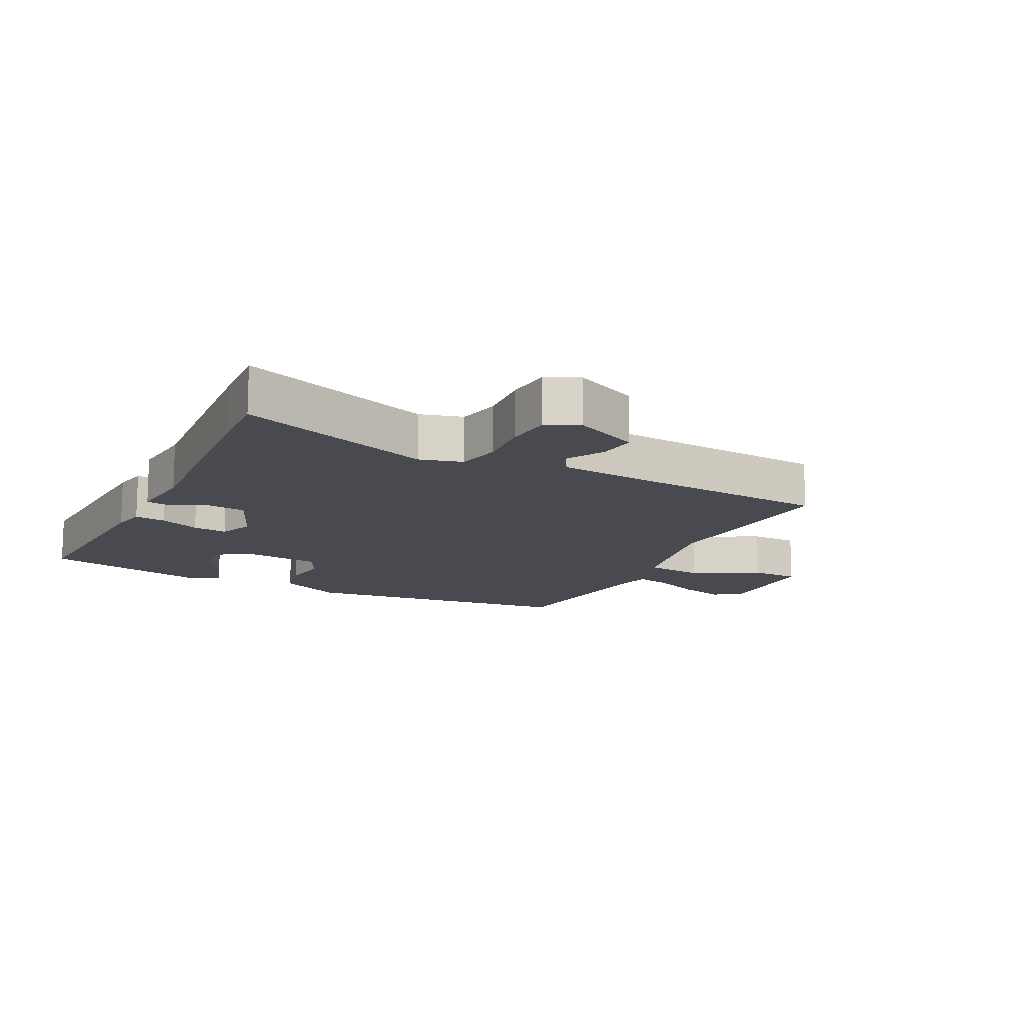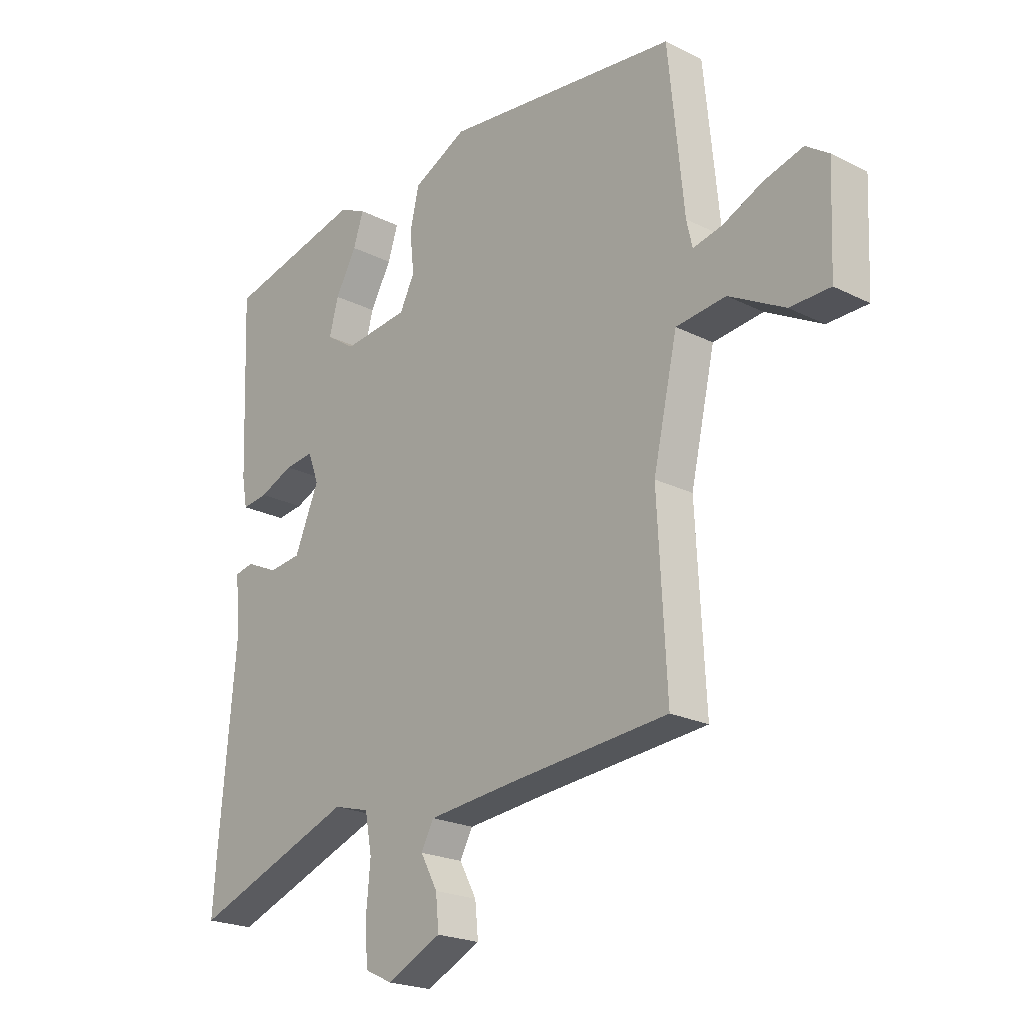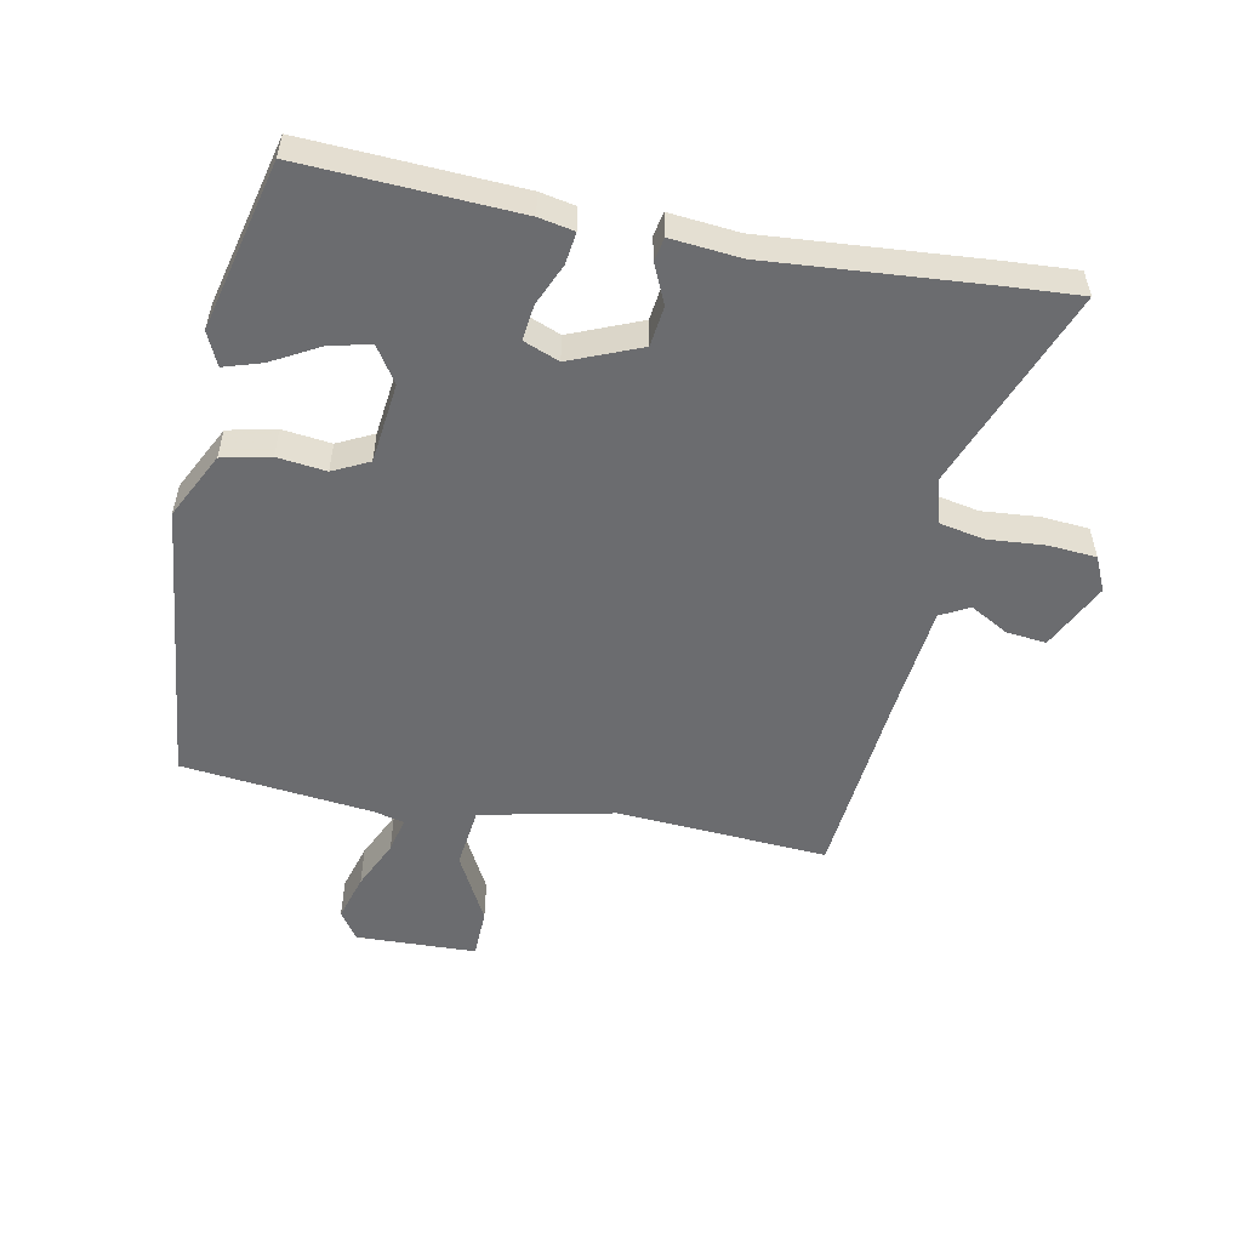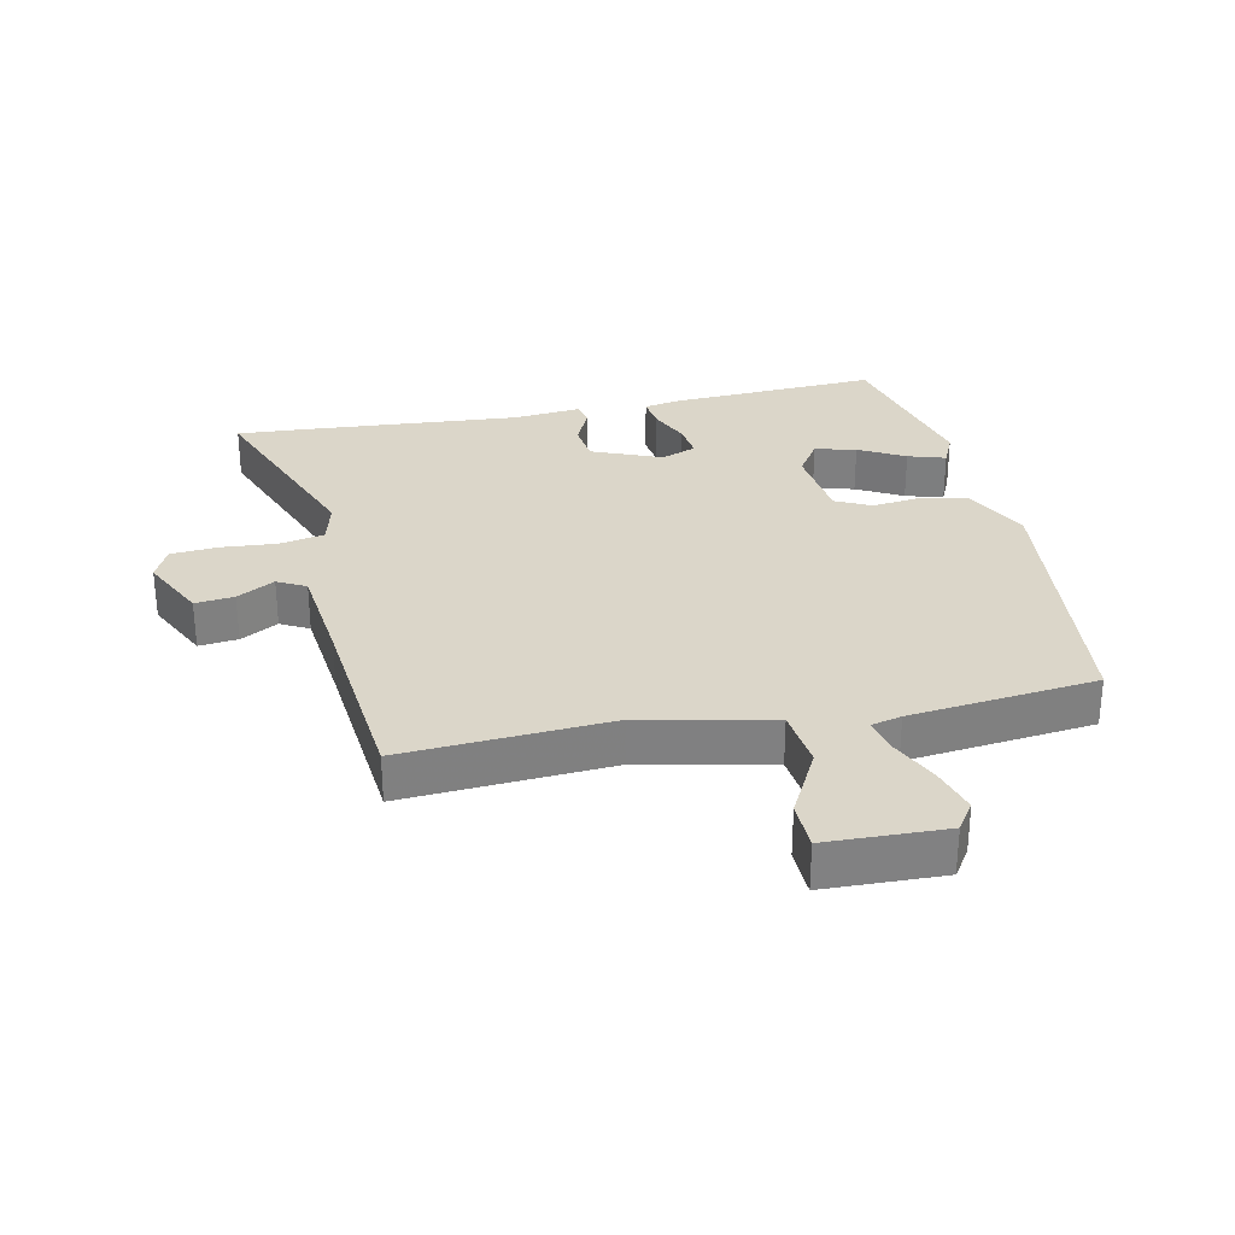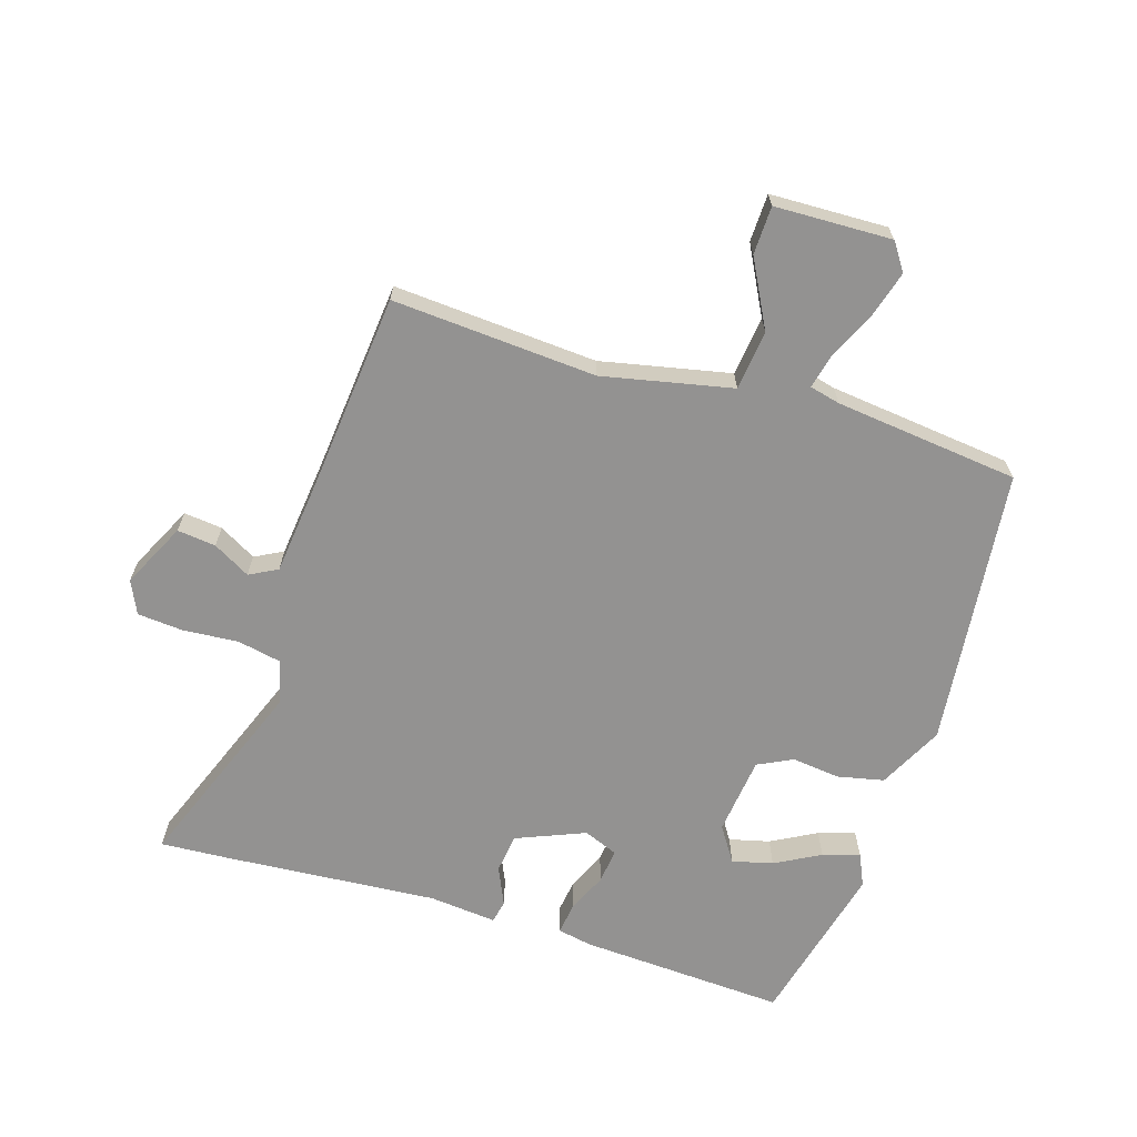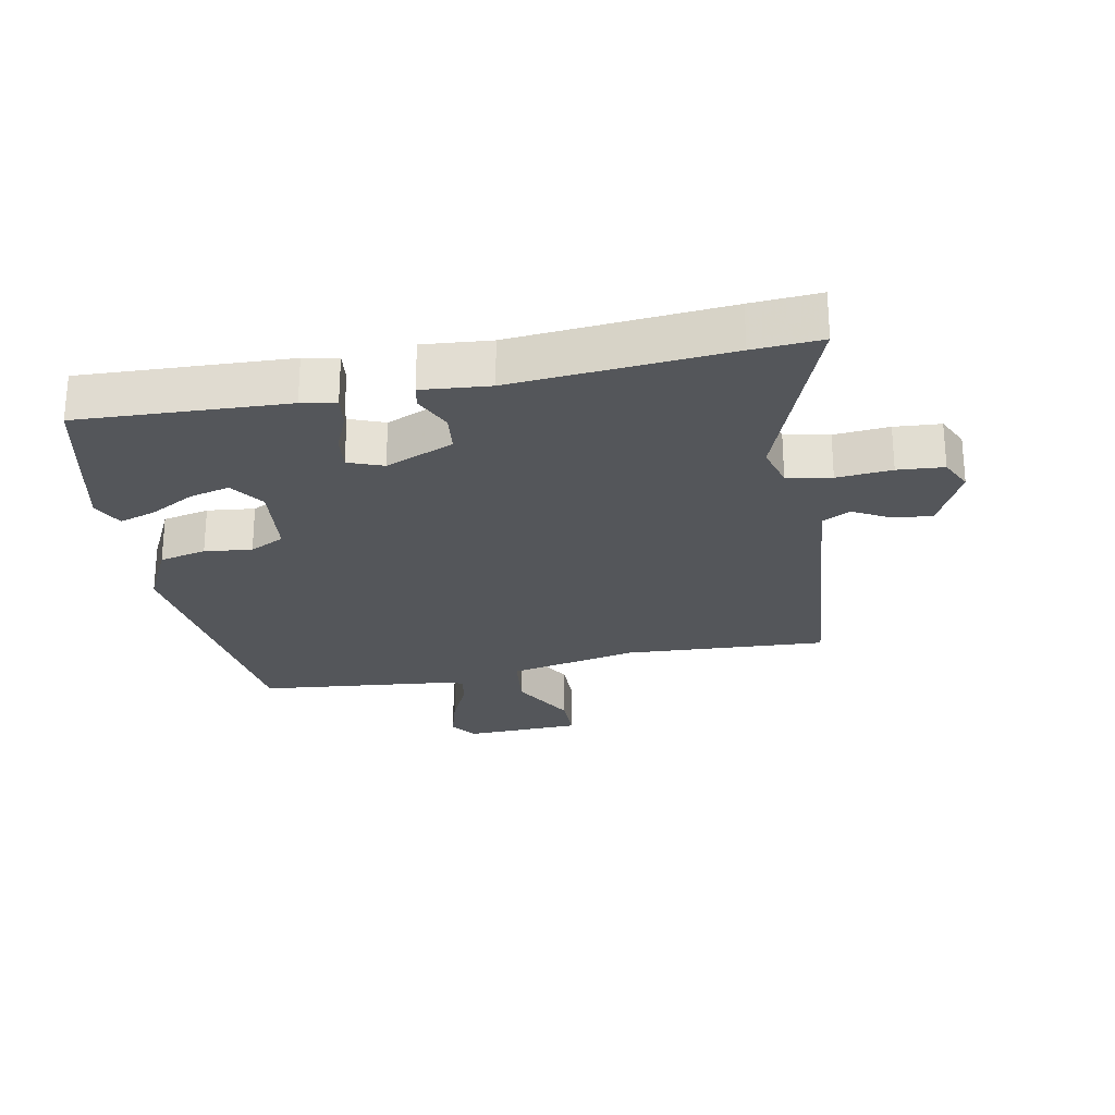
<metadata>
{"format":"obj","ext":"obj","renderer":"f3d","projection":"perspective","resolution":1024,"background":"white","views":[{"elev":-13.5,"azim":153.0,"up":"+Y"},{"elev":-22.0,"azim":-131.2,"up":"+Z"},{"elev":-53.7,"azim":78.2,"up":"+Y"},{"elev":29.9,"azim":-102.6,"up":"+Y"},{"elev":-66.5,"azim":-108.1,"up":"+Y"},{"elev":-25.2,"azim":100.8,"up":"+Y"}]}
</metadata>
<code>
v 0.499 0.07 -0.482
v 0.507 0.07 -0.59
v 0.199 0.07 -0.476
v 0.131 0.07 -0.495
v 0.118 0.07 -0.565
v 0.126 0.07 -0.652
v 0.121 0.07 -0.725
v 0.069 0.07 -0.75
v -0.034 0.07 -0.701
v -0.028 0.07 -0.64
v 0.004 0.07 -0.581
v -0.02 0.07 -0.537
v -0.184 0.07 -0.521
v -0.484 0.07 -0.496
v -0.467 0.07 -0.173
v -0.513 0.07 0.031
v -0.607 0.07 0.041
v -0.712 0.07 -0.016
v -0.788 0.07 -0.015
v -0.796 0.07 0.17
v -0.753 0.07 0.2
v -0.68 0.07 0.18
v -0.604 0.07 0.146
v -0.549 0.07 0.134
v -0.538 0.07 0.182
v -0.509 0.07 0.474
v -0.067 0.07 0.527
v 0.035 0.07 0.477
v 0.052 0.07 0.403
v 0.044 0.07 0.328
v 0.072 0.07 0.273
v 0.196 0.07 0.26
v 0.251 0.07 0.297
v 0.234 0.07 0.361
v 0.194 0.07 0.432
v 0.175 0.07 0.49
v 0.226 0.07 0.514
v 0.486 0.07 0.454
v 0.473 0.07 0.126
v 0.463 0.07 0.072
v 0.414 0.07 0.078
v 0.35 0.07 0.105
v 0.295 0.07 0.111
v 0.274 0.07 0.056
v 0.32 0.07 -0.052
v 0.382 0.07 -0.059
v 0.442 0.07 -0.031
v 0.478 0.07 -0.038
v 0.469 0.07 -0.145
v 0.499 0 -0.482
v 0.507 0 -0.59
v 0.199 0 -0.476
v 0.131 0 -0.495
v 0.118 0 -0.565
v 0.126 0 -0.652
v 0.121 0 -0.725
v 0.069 0 -0.75
v -0.034 0 -0.701
v -0.028 0 -0.64
v 0.004 0 -0.581
v -0.02 0 -0.537
v -0.184 0 -0.521
v -0.484 0 -0.496
v -0.467 0 -0.173
v -0.513 0 0.031
v -0.607 0 0.041
v -0.712 0 -0.016
v -0.788 0 -0.015
v -0.796 0 0.17
v -0.753 0 0.2
v -0.68 0 0.18
v -0.604 0 0.146
v -0.549 0 0.134
v -0.538 0 0.182
v -0.509 0 0.474
v -0.067 0 0.527
v 0.035 0 0.477
v 0.052 0 0.403
v 0.044 0 0.328
v 0.072 0 0.273
v 0.196 0 0.26
v 0.251 0 0.297
v 0.234 0 0.361
v 0.194 0 0.432
v 0.175 0 0.49
v 0.226 0 0.514
v 0.486 0 0.454
v 0.473 0 0.126
v 0.463 0 0.072
v 0.414 0 0.078
v 0.35 0 0.105
v 0.295 0 0.111
v 0.274 0 0.056
v 0.32 0 -0.052
v 0.382 0 -0.059
v 0.442 0 -0.031
v 0.478 0 -0.038
v 0.469 0 -0.145
f 46 47 48 49
f 45 46 49 1
f 44 45 1 2
f 39 40 41 42
f 39 42 43
f 38 39 43
f 37 38 43
f 34 35 36 37
f 33 34 37
f 33 37 43
f 32 33 43 44
f 27 28 29 30
f 25 26 27 30
f 24 25 30 31
f 20 21 22 23
f 20 23 24
f 17 18 19 20
f 16 17 20 24
f 13 14 15
f 12 13 15 16
f 8 9 10 11
f 6 7 8 11
f 5 6 11 12
f 4 5 12 16
f 32 44 2 3
f 16 24 31 32
f 3 4 16 32
f 98 97 96 95
f 50 98 95 94
f 51 50 94 93
f 91 90 89 88
f 92 91 88
f 92 88 87
f 92 87 86
f 86 85 84 83
f 86 83 82
f 92 86 82
f 93 92 82 81
f 79 78 77 76
f 79 76 75 74
f 80 79 74 73
f 72 71 70 69
f 73 72 69
f 69 68 67 66
f 73 69 66 65
f 64 63 62
f 65 64 62 61
f 60 59 58 57
f 60 57 56 55
f 61 60 55 54
f 65 61 54 53
f 52 51 93 81
f 81 80 73 65
f 81 65 53 52
f 1 50 51 2
f 2 51 52 3
f 3 52 53 4
f 4 53 54 5
f 5 54 55 6
f 6 55 56 7
f 7 56 57 8
f 8 57 58 9
f 9 58 59 10
f 10 59 60 11
f 11 60 61 12
f 12 61 62 13
f 13 62 63 14
f 14 63 64 15
f 15 64 65 16
f 16 65 66 17
f 17 66 67 18
f 18 67 68 19
f 19 68 69 20
f 20 69 70 21
f 21 70 71 22
f 22 71 72 23
f 23 72 73 24
f 24 73 74 25
f 25 74 75 26
f 26 75 76 27
f 27 76 77 28
f 28 77 78 29
f 29 78 79 30
f 30 79 80 31
f 31 80 81 32
f 32 81 82 33
f 33 82 83 34
f 34 83 84 35
f 35 84 85 36
f 36 85 86 37
f 37 86 87 38
f 38 87 88 39
f 39 88 89 40
f 40 89 90 41
f 41 90 91 42
f 42 91 92 43
f 43 92 93 44
f 44 93 94 45
f 45 94 95 46
f 46 95 96 47
f 47 96 97 48
f 48 97 98 49
f 49 98 50 1

</code>
